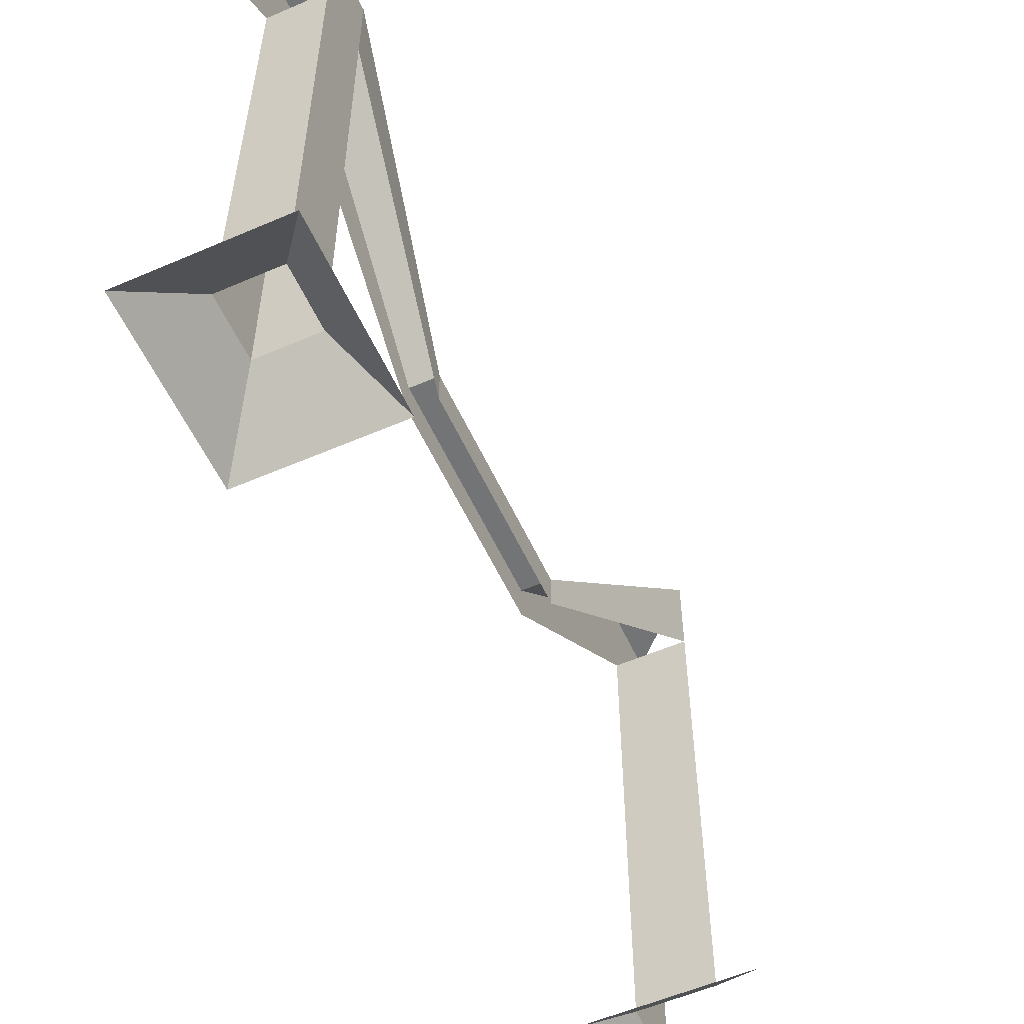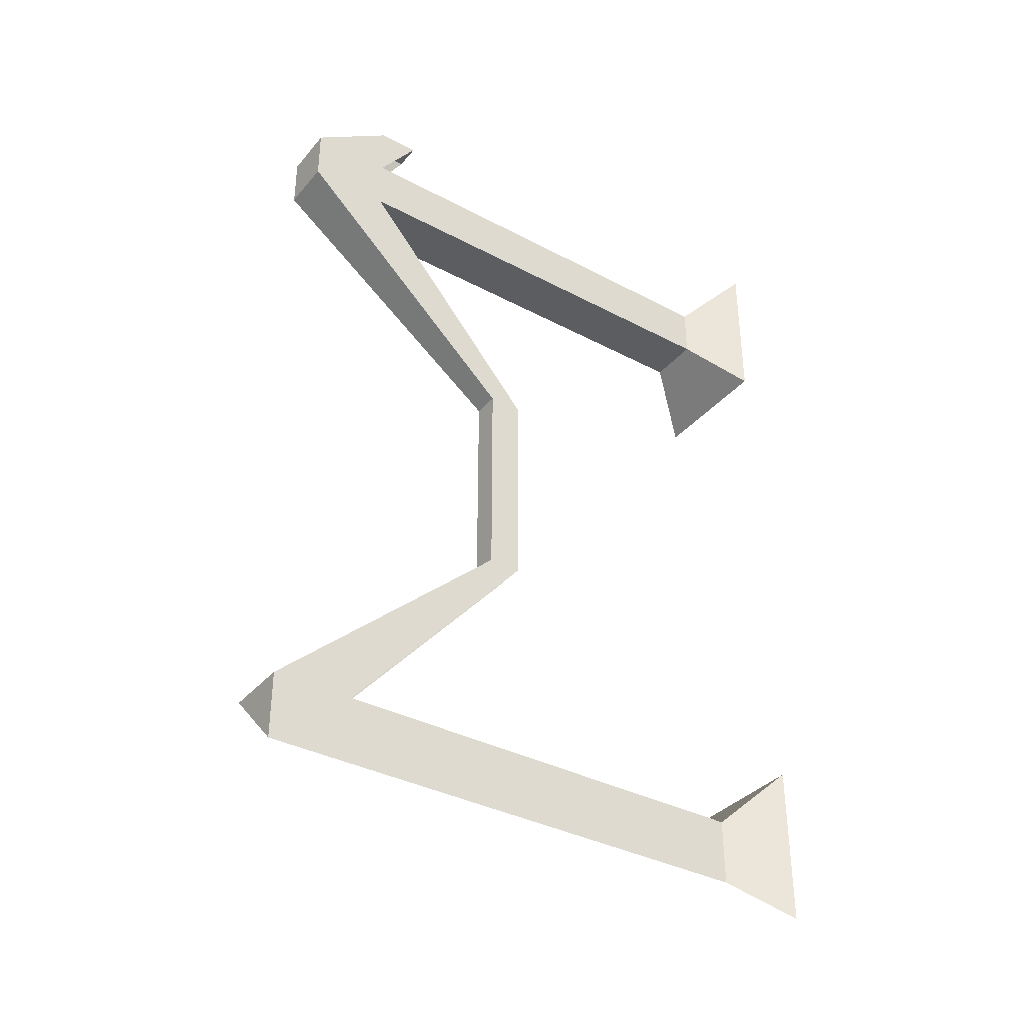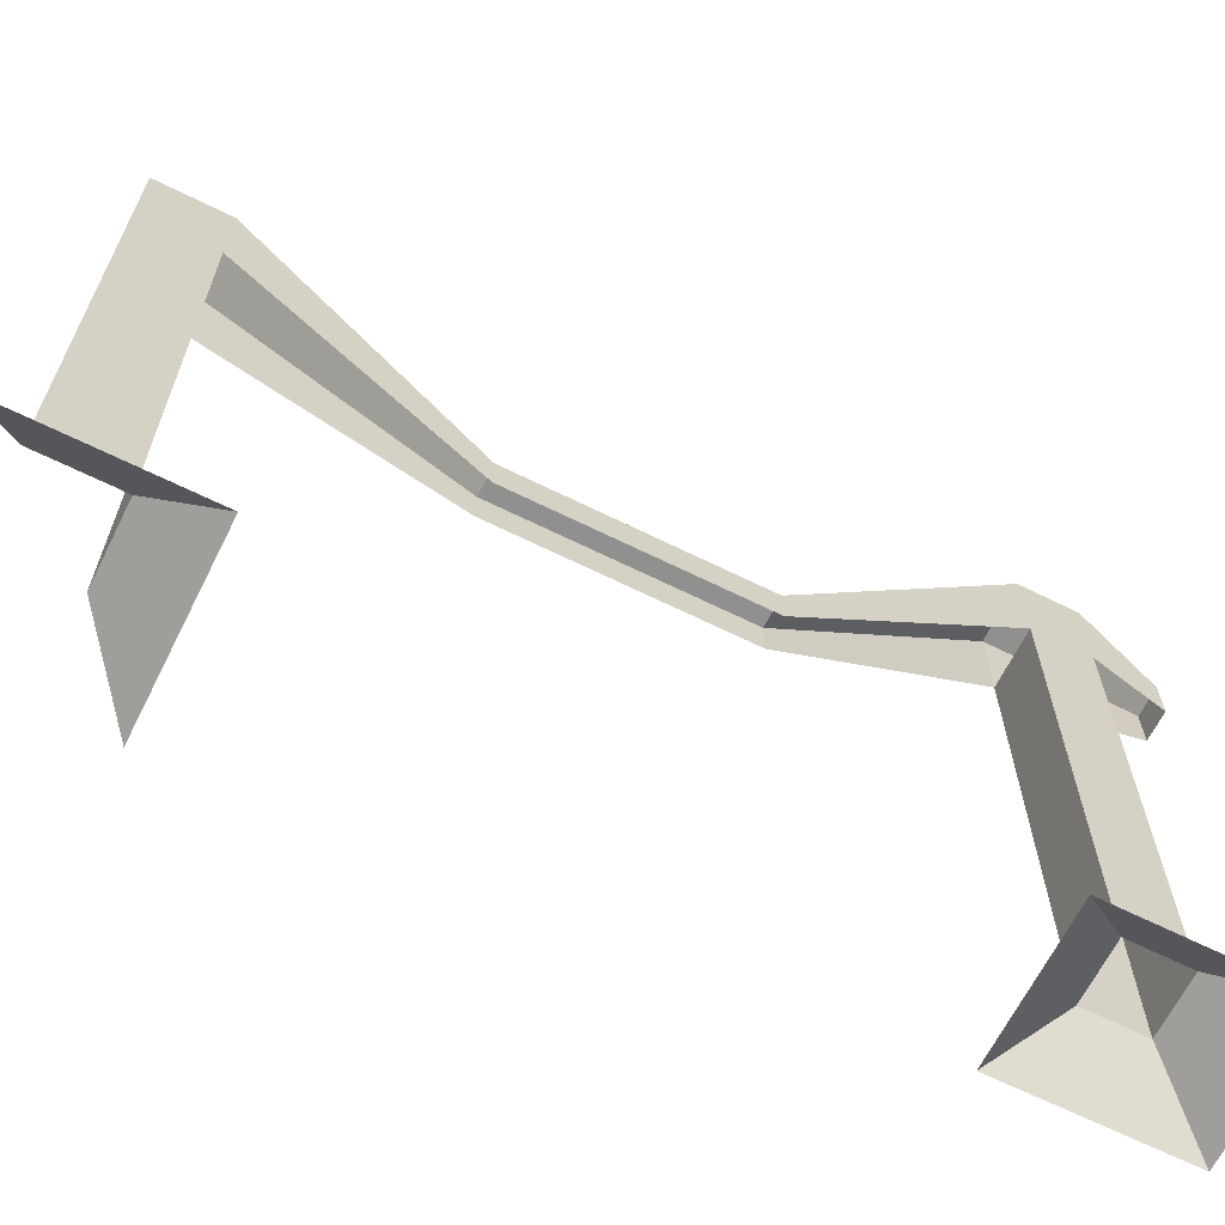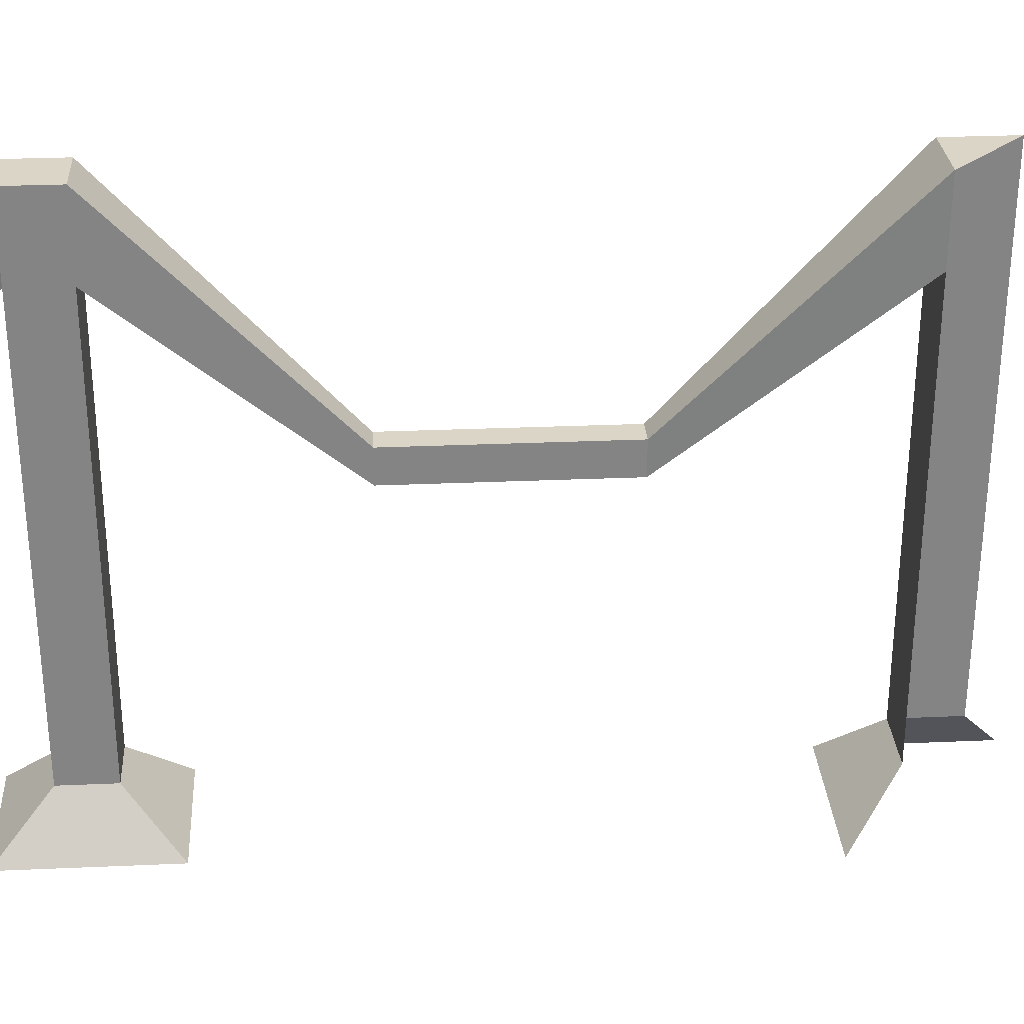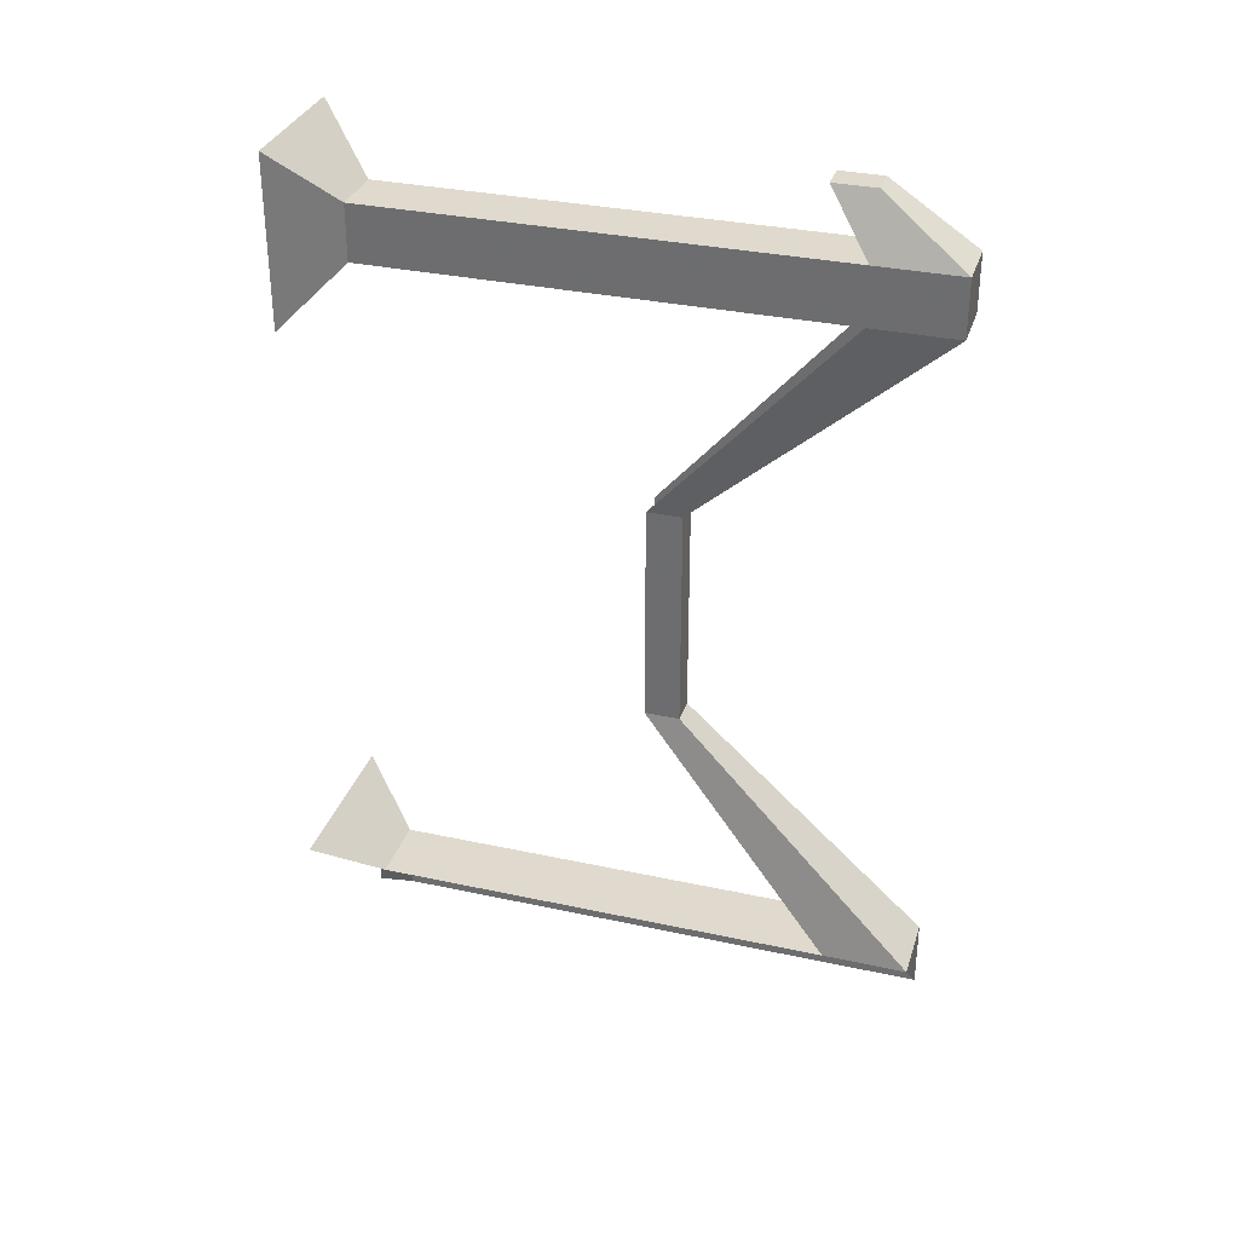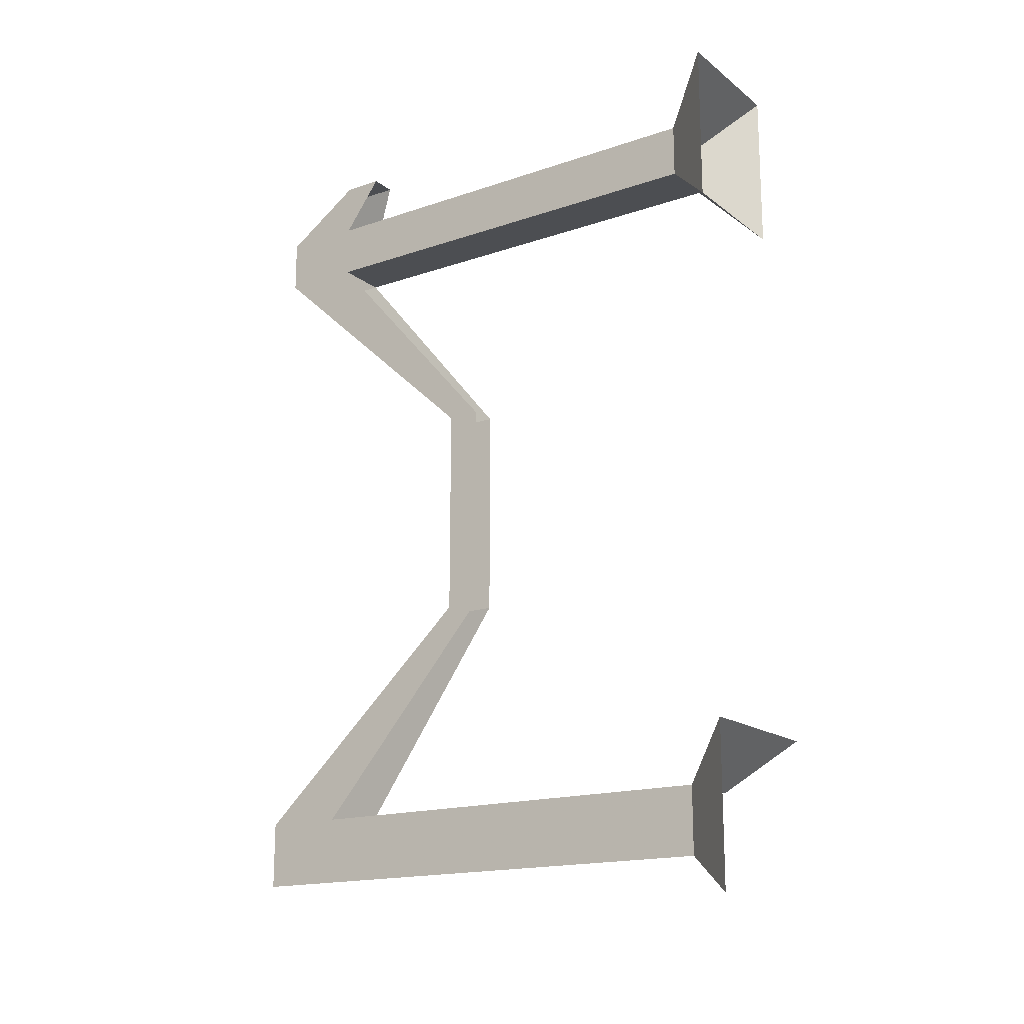
<metadata>
{"format":"obj","ext":"obj","renderer":"f3d","projection":"perspective","resolution":1024,"background":"white","views":[{"elev":-56.1,"azim":24.4,"up":"+Y"},{"elev":-36.1,"azim":-124.7,"up":"+Z"},{"elev":-65.5,"azim":-116.5,"up":"+Y"},{"elev":29.0,"azim":86.3,"up":"+Y"},{"elev":32.7,"azim":106.8,"up":"+Z"},{"elev":-17.0,"azim":-55.7,"up":"+Z"}]}
</metadata>
<code>
v -0.4219 0.3984 -0.125
v -0.4219 0.3594 -0.125
v -0.4219 0.3594 0.125
v -0.4219 0.3984 0.125
v -0.4531 0.3984 -0.125
v -0.4531 0.6719 -0.375
v -0.375 0.6719 -0.375
v -0.375 0.5781 -0.375
v -0.4531 0.3984 0.125
v -0.4531 0.3594 0.125
v -0.4531 0.3594 -0.125
v -0.3906 0.6719 0.375
v -0.4531 0.6719 0.375
v -0.4531 0.5781 0.375
v -0.4531 0.6719 0.4375
v -0.4531 0.5781 0.4375
v -0.4531 0.0625 0.4375
v -0.4531 0.0625 0.375
v -0.3906 0.5781 0.375
v -0.3906 0.0625 0.375
v -0.3906 0.5781 0.4375
v -0.5 0 0.5
v -0.5 0 0.3125
v -0.3438 0 0.3125
v -0.3906 0.0625 0.4375
v -0.3438 0 0.5
v -0.4531 0.5781 0.5
v -0.4531 0.5312 0.5
v -0.4219 0.5781 0.5
v -0.4219 0.5312 0.5
v -0.3906 0.6719 0.4375
v -0.4531 0.5781 -0.375
v -0.4531 0.6719 -0.4531
v -0.4219 0.6719 -0.4219
v -0.4531 0.0625 -0.375
v -0.4531 0.0625 -0.4531
v -0.4531 0.5781 -0.4531
v -0.375 0.0625 -0.375
v -0.3125 0 -0.3125
v -0.5 0 -0.3125
v -0.5 0 -0.5
f 1 2 3
f 1 3 4
f 1 4 5
f 1 5 6
f 1 6 7
f 1 7 2
f 2 7 8
f 9 10 11
f 9 11 5
f 9 5 4
f 9 4 12
f 9 12 13
f 9 13 10
f 10 13 14
f 14 13 15
f 14 15 16
f 14 16 17
f 14 17 18
f 14 18 19
f 19 18 20
f 19 20 21
f 19 21 12
f 19 12 4
f 19 4 3
f 18 17 22
f 18 22 23
f 18 23 20
f 20 23 24
f 20 24 25
f 20 25 21
f 21 25 16
f 16 25 17
f 17 25 26
f 17 26 22
f 25 24 26
f 16 15 27
f 16 27 28
f 28 27 29
f 28 29 30
f 30 29 31
f 30 31 21
f 21 31 12
f 12 31 15
f 12 15 13
f 15 31 29
f 15 29 27
f 32 6 5
f 32 5 11
f 6 33 34
f 6 34 7
f 35 36 37
f 35 37 32
f 35 32 38
f 35 38 39
f 35 39 40
f 35 40 36
f 36 40 41
f 38 32 8
f 37 33 6
f 37 6 32

</code>
